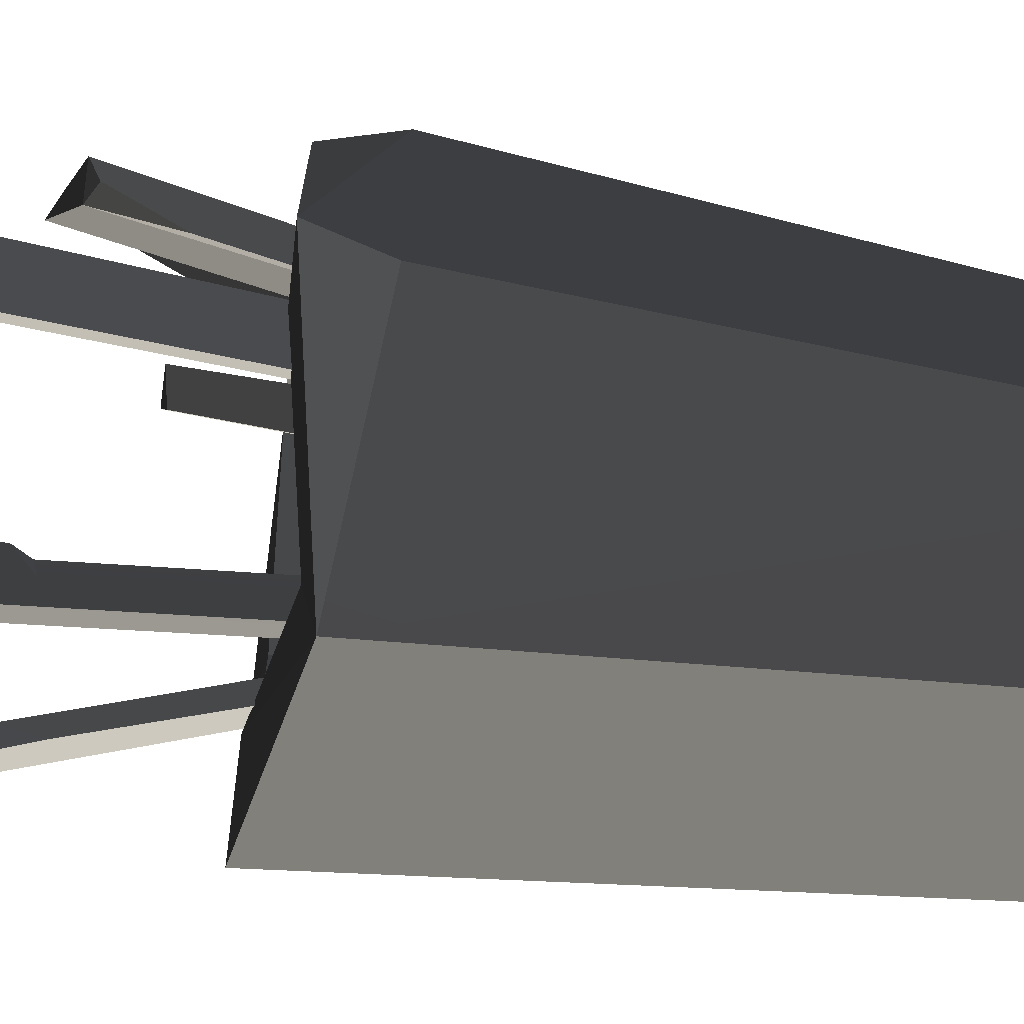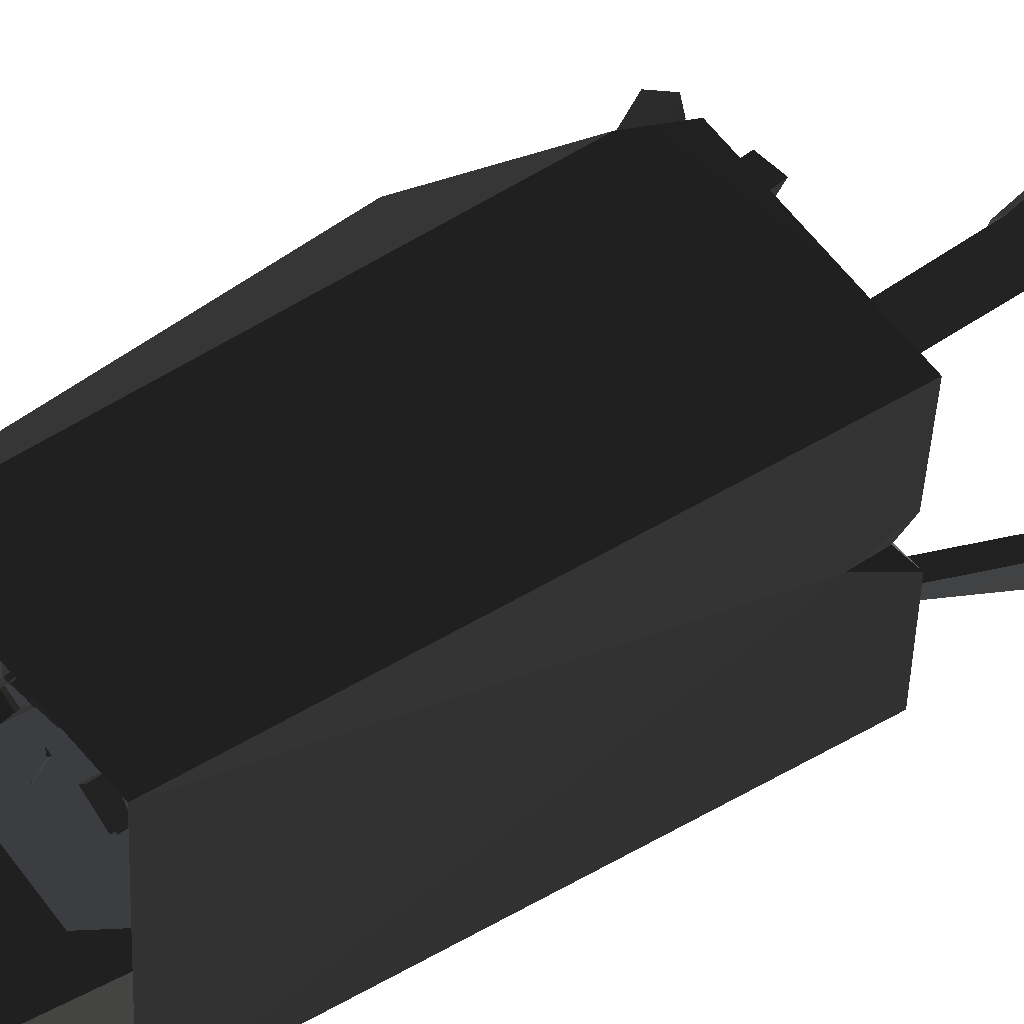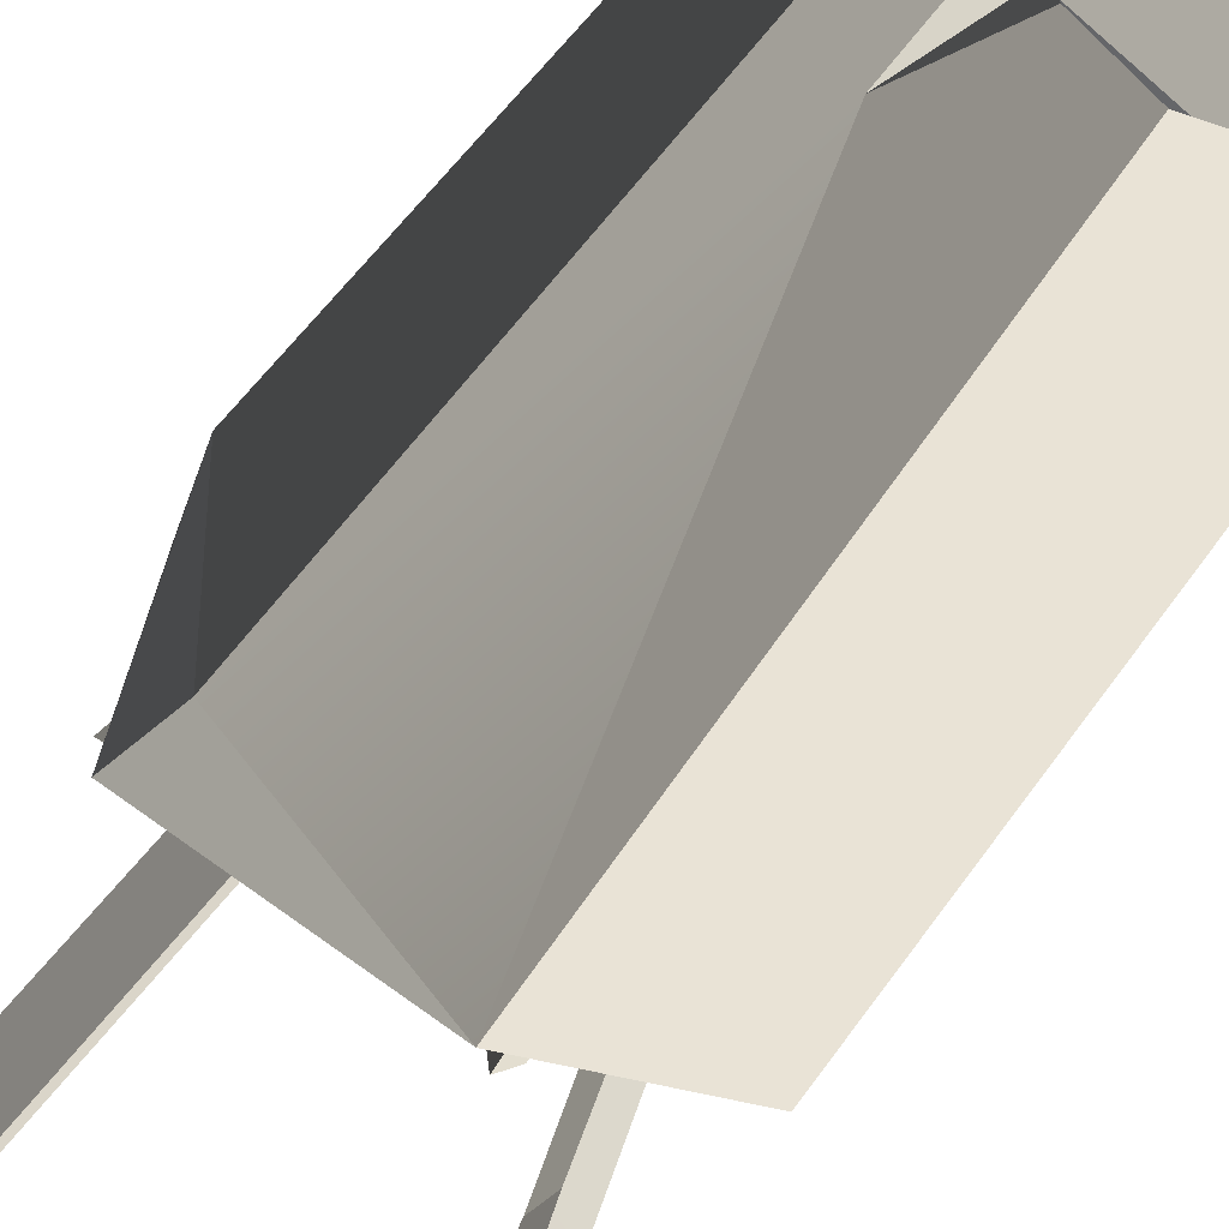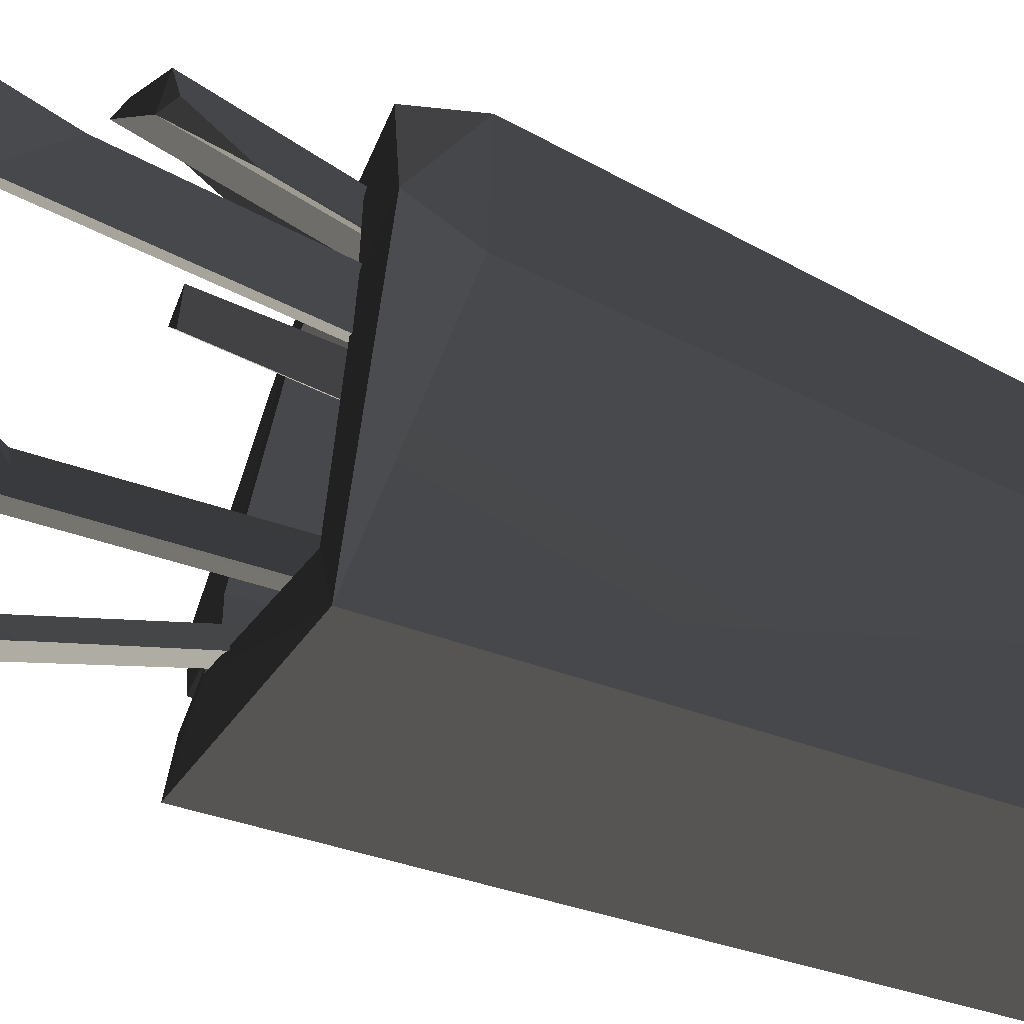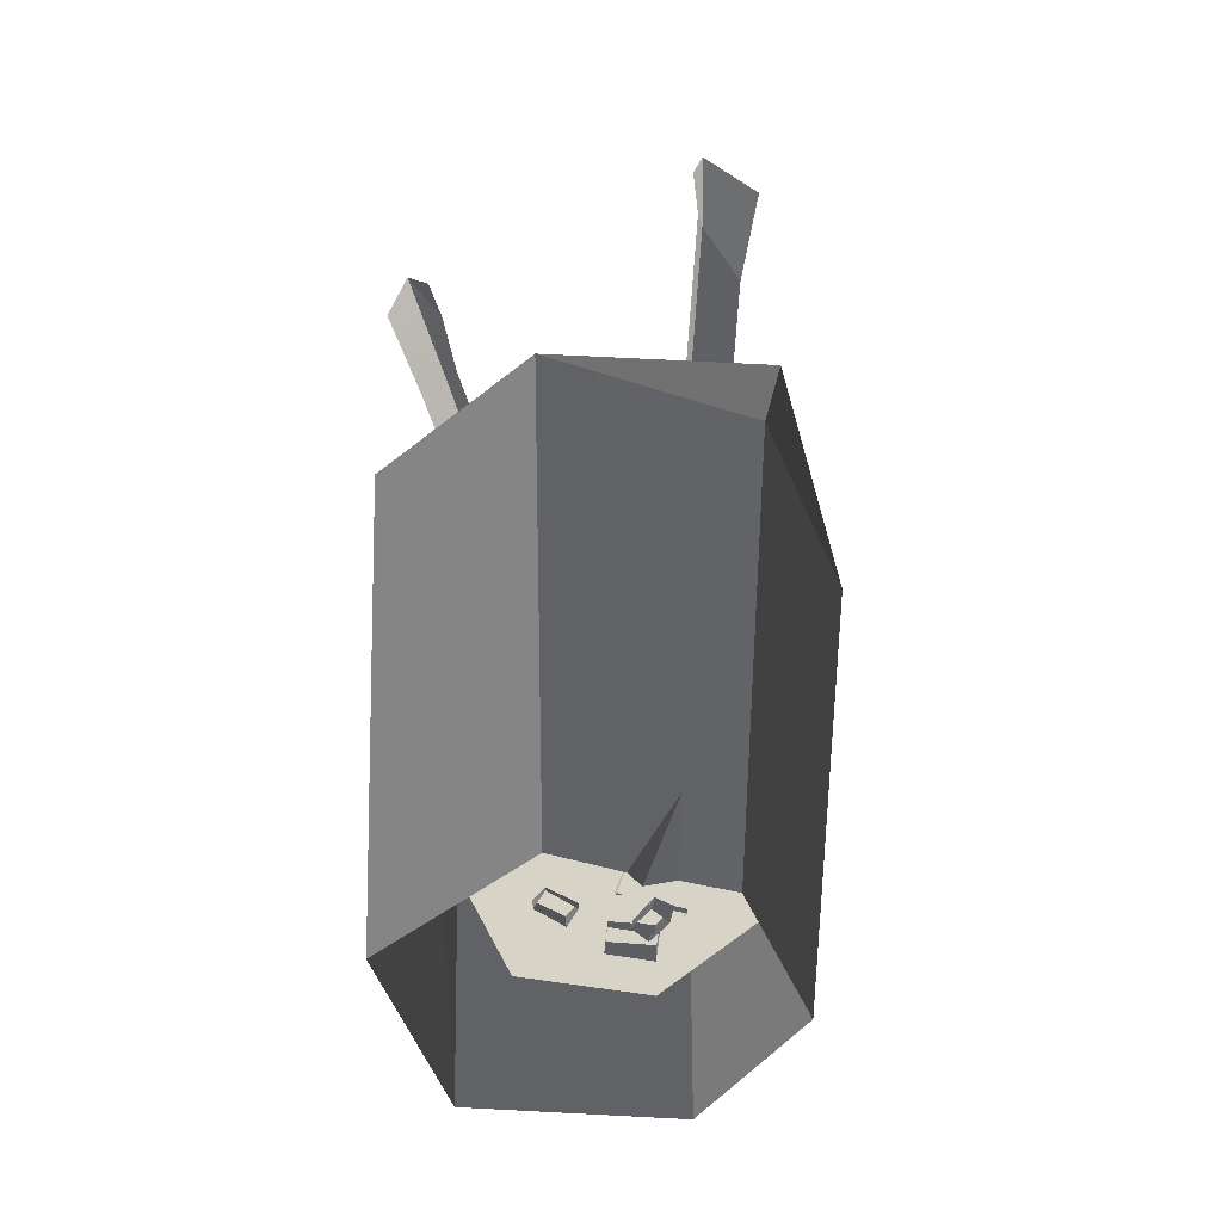
<metadata>
{"format":"obj","ext":"obj","renderer":"f3d","projection":"perspective","resolution":1024,"background":"white","views":[{"elev":-66.1,"azim":82.7,"up":"+Y"},{"elev":28.9,"azim":-137.3,"up":"+Y"},{"elev":-52.0,"azim":148.7,"up":"+Y"},{"elev":-64.7,"azim":69.0,"up":"+Y"},{"elev":-49.8,"azim":20.7,"up":"+Z"}]}
</metadata>
<code>
v 0.09773 -0.05212 -0.3416
v 0.139 -0.07023 0.06443
v 0.1448 0.09115 0.06443
v 0.1021 0.06524 -0.3416
v -0.001652 0.1668 0.06443
v 0.004843 0.1298 -0.3416
v 0.1021 0.06524 -0.3416
v 0.1448 0.09115 0.06443
v -0.001652 0.1668 0.06443
v -0.1539 0.08087 0.1095
v -0.1272 0.06684 -0.3416
v 0.004843 0.1298 -0.3416
v -0.01536 0.1631 0.1095
v -0.1272 0.06684 -0.3416
v -0.1419 -0.002644 0.06298
v -0.121 -0.07574 -0.3416
v -0.1462 -0.09377 0.1095
v 0.008221 -0.1668 0.08137
v -0.121 -0.07574 -0.3416
v 0.005625 -0.1214 -0.3416
v 0.07248 -0.07602 -0.2754
v 0.005625 -0.1214 -0.3416
v 0.008221 -0.1668 0.08137
v 0.04348 -0.09031 -0.3416
v 0.07248 -0.07602 -0.2754
v 0.139 -0.07023 0.06443
v 0.09773 -0.05212 -0.3416
v 0.06794 -0.07434 -0.3416
v 0.003405 -0.09112 -0.2699
v -0.0824 0.04351 -0.2699
v 0.0771 0.0505 -0.2699
v 0.08113 -0.04158 -0.2699
v -0.004675 0.09305 -0.2699
v -0.07836 -0.04858 -0.2699
v 0.1033 -0.05297 0.1095
v 0.09827 0.06207 0.1095
v 0.1368 0.07952 0.1095
v 0.1562 -0.0805 0.1095
v -0.003874 0.1152 0.1095
v 0.1368 0.07952 0.1095
v 0.09827 0.06207 0.1095
v -0.01536 0.1631 0.1095
v -0.01536 0.1631 0.1095
v -0.003874 0.1152 0.1095
v -0.1126 0.0538 0.1031
v -0.1126 0.0538 0.1031
v -0.1493 0.01307 0.106
v -0.1539 0.08087 0.1095
v -0.1493 0.01307 0.106
v -0.1126 0.0538 0.1031
v -0.1061 0.009106 0.1031
v -0.1462 -0.09377 0.1095
v -0.09592 -0.0617 0.1095
v 0.008221 -0.1668 0.08137
v 0.01211 -0.1271 0.09013
v 0.1033 -0.05297 0.1095
v 0.1562 -0.0805 0.1095
v 0.008221 -0.1668 0.08137
v 0.0771 0.0505 -0.2699
v 0.09827 0.06207 0.1095
v 0.1033 -0.05297 0.1095
v 0.08113 -0.04158 -0.2699
v -0.003874 0.1152 0.1095
v 0.09827 0.06207 0.1095
v 0.0771 0.0505 -0.2699
v -0.004675 0.09305 -0.2699
v -0.0824 0.04351 -0.2699
v -0.1126 0.0538 0.1031
v -0.003874 0.1152 0.1095
v -0.004675 0.09305 -0.2699
v -0.1061 0.009106 0.1031
v -0.1126 0.0538 0.1031
v -0.0824 0.04351 -0.2699
v -0.07836 -0.04858 -0.2699
v 0.01211 -0.1271 0.09013
v -0.09592 -0.0617 0.1095
v -0.07836 -0.04858 -0.2699
v 0.003405 -0.09112 -0.2699
v 0.1033 -0.05297 0.1095
v 0.01211 -0.1271 0.09013
v 0.08113 -0.04158 -0.2699
v 0.003405 -0.09112 -0.2699
v 0.008221 -0.1668 0.08137
v -0.09592 -0.0617 0.1095
v 0.01211 -0.1271 0.09013
v -0.01536 0.1631 0.1095
v -0.1126 0.0538 0.1031
v -0.1539 0.08087 0.1095
v -0.1534 -0.01627 0.106
v -0.1419 -0.002644 0.06298
v -0.1431 -0.001413 0.0946
v -0.1431 -0.001413 0.0946
v -0.1061 0.009106 0.1031
v -0.1534 -0.01627 0.106
v -0.1534 -0.01627 0.106
v -0.09592 -0.0617 0.1095
v -0.1462 -0.09377 0.1095
v -0.1061 0.009106 0.1031
v -0.1493 0.01307 0.106
v -0.1061 0.009106 0.1031
v -0.1431 -0.001413 0.0946
v -0.121 -0.07574 -0.3416
v -0.1419 -0.002644 0.06298
v -0.1462 -0.09377 0.1095
v -0.1419 -0.002644 0.06298
v -0.1534 -0.01627 0.106
v -0.1462 -0.09377 0.1095
v -0.1431 -0.001413 0.0946
v -0.1419 -0.002644 0.06298
v -0.1493 0.01307 0.106
v -0.1419 -0.002644 0.06298
v -0.1272 0.06684 -0.3416
v -0.1539 0.08087 0.1095
v 0.1448 0.09115 0.06443
v 0.139 -0.07023 0.06443
v 0.1562 -0.0805 0.1095
v 0.1368 0.07952 0.1095
v -0.01536 0.1631 0.1095
v -0.001652 0.1668 0.06443
v 0.1448 0.09115 0.06443
v 0.139 -0.07023 0.06443
v 0.008221 -0.1668 0.08137
v 0.1562 -0.0805 0.1095
v -0.1419 -0.002644 0.06298
v -0.1539 0.08087 0.1095
v -0.1493 0.01307 0.106
v -0.1061 0.009106 0.1031
v -0.07836 -0.04858 -0.2699
v -0.09592 -0.0617 0.1095
v 0.09256 0.09107 0.2222
v 0.1209 0.0678 0.2092
v 0.09912 0.06275 0.2095
v 0.08379 0.0788 0.2278
v 0.00477 0.02096 -0.2768
v 0.01246 0.03166 -0.2812
v 0.09256 0.09107 0.2222
v 0.08379 0.0788 0.2278
v 0.08379 0.0788 0.2278
v 0.09912 0.06275 0.2095
v 0.00477 0.02096 -0.2768
v 0.02366 0.006489 -0.2797
v 0.02366 0.006489 -0.2797
v 0.09705 0.04782 0.1579
v 0.03134 0.0172 -0.2841
v 0.01246 0.03166 -0.2812
v 0.03134 0.0172 -0.2841
v 0.1209 0.0678 0.2092
v 0.09256 0.09107 0.2222
v 0.09705 0.04782 0.1579
v 0.09912 0.06275 0.2095
v 0.1131 0.05805 0.202
v 0.09912 0.06275 0.2095
v 0.1209 0.0678 0.2092
v 0.1131 0.05805 0.202
v 0.09705 0.04782 0.1579
v 0.1131 0.05805 0.202
v 0.1209 0.0678 0.2092
v 0.03134 0.0172 -0.2841
v -0.1175 0.07699 0.2986
v -0.1322 0.08676 0.2926
v -0.1053 0.1163 0.2631
v -0.09254 0.1076 0.269
v -0.04345 -0.01733 -0.2781
v -0.1322 0.08676 0.2926
v -0.1175 0.07699 0.2986
v -0.03266 -0.02464 -0.2731
v -0.09289 0.08793 0.2212
v -0.09725 0.07725 0.2175
v -0.08903 0.09449 0.2332
v -0.1017 0.1031 0.2275
v -0.02945 0.001892 -0.2809
v -0.09289 0.08793 0.2212
v -0.1017 0.1031 0.2275
v -0.1053 0.1163 0.2631
v -0.1322 0.08676 0.2926
v -0.02945 0.001892 -0.2809
v -0.04345 -0.01733 -0.2781
v -0.1053 0.1163 0.2631
v -0.1017 0.1031 0.2275
v -0.08903 0.09449 0.2332
v -0.09254 0.1076 0.269
v -0.09725 0.07725 0.2175
v -0.03266 -0.02464 -0.2731
v -0.1175 0.07699 0.2986
v -0.08903 0.09449 0.2332
v -0.09254 0.1076 0.269
v -0.01866 -0.005405 -0.2759
v -0.09289 0.08793 0.2212
v -0.1017 0.1031 0.2275
v -0.09289 0.08793 0.2212
v -0.08903 0.09449 0.2332
v -0.09289 0.08793 0.2212
v -0.02945 0.001892 -0.2809
v -0.01866 -0.005405 -0.2759
v -0.01882 0.1164 0.1688
v 0.0003281 0.1255 0.1662
v 0.004675 0.1169 0.1685
v -0.008512 0.01636 -0.2756
v -0.01658 0.032 -0.2815
v -0.01439 0.106 0.165
v -0.01882 0.1164 0.1688
v -0.01439 0.106 0.165
v 0.004675 0.1169 0.1685
v -0.008512 0.01636 -0.2756
v 0.02015 0.03005 -0.2794
v 0.004675 0.1169 0.1685
v 0.0003281 0.1255 0.1662
v 0.02015 0.03005 -0.2794
v 0.01208 0.04569 -0.2853
v 0.01208 0.04569 -0.2853
v 0.0003281 0.1255 0.1662
v -0.01882 0.1164 0.1688
v -0.01658 0.032 -0.2815
v -0.01882 0.1164 0.1688
v 0.004675 0.1169 0.1685
v -0.01439 0.106 0.165
v 0.02366 0.006489 -0.2797
v 0.09912 0.06275 0.2095
v 0.09705 0.04782 0.1579
v 0.1249 -0.1346 0.33
v 0.1124 -0.1202 0.3384
v 0.1573 -0.0994 0.3139
v 0.1448 -0.08502 0.3222
v 0.03211 0.03472 -0.2667
v 0.1315 -0.07754 0.2364
v 0.1278 -0.07442 0.2618
v 0.04001 0.02477 -0.2728
v 0.0132 0.02009 -0.2676
v 0.1278 -0.07442 0.2618
v 0.1108 -0.1079 0.2974
v 0.03211 0.03472 -0.2667
v 0.1448 -0.08502 0.3222
v 0.1124 -0.1202 0.3384
v 0.1108 -0.1079 0.2974
v 0.1145 -0.111 0.272
v 0.0132 0.02009 -0.2676
v 0.0211 0.01015 -0.2736
v 0.1145 -0.111 0.272
v 0.1315 -0.07754 0.2364
v 0.0211 0.01015 -0.2736
v 0.04001 0.02477 -0.2728
v 0.1573 -0.0994 0.3139
v 0.1448 -0.08502 0.3222
v 0.1278 -0.07442 0.2618
v 0.1315 -0.07754 0.2364
v 0.1124 -0.1202 0.3384
v 0.1249 -0.1346 0.33
v 0.1108 -0.1079 0.2974
v 0.1145 -0.111 0.272
v 0.1249 -0.1346 0.33
v 0.1573 -0.0994 0.3139
v 0.1145 -0.111 0.272
v 0.1315 -0.07754 0.2364
v -0.1136 -0.1055 0.3294
v -0.1233 -0.1225 0.3188
v -0.1573 -0.08831 0.333
v -0.1425 -0.07639 0.3416
v -0.09299 -0.09207 0.1925
v 0.02879 -0.01679 -0.2642
v 0.01863 -0.02428 -0.2704
v -0.09032 -0.08807 0.2179
v 0.01512 0.002789 -0.2659
v -0.09032 -0.08807 0.2179
v -0.1291 -0.07596 0.3011
v 0.02879 -0.01679 -0.2642
v -0.1291 -0.07596 0.3011
v -0.1265 -0.07295 0.2266
v 0.01512 0.002789 -0.2659
v 0.004957 -0.004717 -0.2721
v -0.1265 -0.07295 0.2266
v -0.09299 -0.09207 0.1925
v 0.004957 -0.004717 -0.2721
v 0.01863 -0.02428 -0.2704
v -0.1233 -0.1225 0.3188
v -0.1573 -0.08831 0.333
v -0.1007 -0.1009 0.2802
v -0.09032 -0.08807 0.2179
v -0.09299 -0.09207 0.1925
v -0.1233 -0.1225 0.3188
v -0.1291 -0.07596 0.3011
v -0.09032 -0.08807 0.2179
v -0.1007 -0.1009 0.2802
v -0.1136 -0.1055 0.3294
v -0.1425 -0.07639 0.3416
v -0.1425 -0.07639 0.3416
v -0.1573 -0.08831 0.333
v -0.1291 -0.07596 0.3011
v -0.1265 -0.07295 0.2266
v 0.07258 0.1245 0.1985
v 0.09092 0.1232 0.1914
v 0.09185 0.1137 0.1967
v -0.04356 -0.09814 -0.2245
v -0.04571 -0.08282 -0.2359
v 0.06883 0.1117 0.199
v 0.07258 0.1245 0.1985
v 0.06883 0.1117 0.199
v 0.09185 0.1137 0.1967
v -0.01305 -0.09982 -0.2352
v -0.04356 -0.09814 -0.2245
v 0.09185 0.1137 0.1967
v 0.09092 0.1232 0.1914
v -0.01305 -0.09982 -0.2352
v -0.01519 -0.0845 -0.2466
v -0.01519 -0.0845 -0.2466
v 0.09092 0.1232 0.1914
v 0.07258 0.1245 0.1985
v -0.04571 -0.08282 -0.2359
v 0.07258 0.1245 0.1985
v 0.09185 0.1137 0.1967
v 0.06883 0.1117 0.199
v -0.1233 -0.1225 0.3188
v -0.1136 -0.1055 0.3294
v -0.1007 -0.1009 0.2802
v 0.1448 0.09115 0.06443
v 0.1562 -0.0805 0.1095
v 0.1368 0.07952 0.1095
v 0.07248 -0.07602 -0.2754
v 0.06794 -0.07434 -0.3416
v 0.04775 -0.07679 -0.3416
v 0.07248 -0.07602 -0.2754
v 0.04775 -0.07679 -0.3416
v 0.04348 -0.09031 -0.3416
g prop_chopsticks_902_6212_70
f 1 3 2
f 1 4 3
f 5 7 6
f 7 5 8
f 9 11 10
f 11 9 12
f 10 13 9
f 14 16 15
f 17 19 18
f 18 19 20
f 21 23 22
f 21 22 24
f 25 26 23
f 27 26 25
f 25 28 27
f 29 31 30
f 31 29 32
f 31 33 30
f 30 34 29
f 35 37 36
f 37 35 38
f 39 41 40
f 40 42 39
f 43 45 44
f 46 48 47
f 49 51 50
f 52 54 53
f 55 57 56
f 57 55 58
f 59 61 60
f 61 59 62
f 63 65 64
f 65 63 66
f 67 69 68
f 69 67 70
f 71 73 72
f 73 71 74
f 75 77 76
f 77 75 78
f 79 81 80
f 80 81 82
f 83 85 84
f 86 88 87
f 89 91 90
f 92 94 93
f 95 97 96
f 95 96 98
f 99 101 100
f 102 104 103
f 105 107 106
f 108 110 109
f 111 113 112
f 114 116 115
f 117 119 118
f 119 117 120
f 121 123 122
f 124 126 125
f 127 129 128
f 130 132 131
f 132 130 133
f 134 136 135
f 136 134 137
f 138 140 139
f 139 140 141
f 142 144 143
f 145 147 146
f 147 145 148
f 149 151 150
f 152 154 153
f 155 157 156
f 158 157 155
f 159 161 160
f 161 159 162
f 163 165 164
f 163 166 165
f 167 169 168
f 170 172 171
f 173 175 174
f 176 175 173
f 176 177 175
f 178 180 179
f 180 178 181
f 182 184 183
f 185 184 182
f 184 185 186
f 182 183 187
f 187 188 182
f 189 191 190
f 192 194 193
f 195 197 196
f 198 200 199
f 201 199 200
f 202 204 203
f 204 205 203
f 206 208 207
f 207 208 209
f 210 212 211
f 210 213 212
f 214 216 215
f 217 219 218
f 220 222 221
f 222 223 221
f 224 226 225
f 225 227 224
f 228 230 229
f 228 229 231
f 232 229 230
f 232 230 233
f 234 236 235
f 237 235 236
f 238 240 239
f 239 240 241
f 242 244 243
f 244 242 245
f 246 248 247
f 249 247 248
f 250 252 251
f 253 251 252
f 254 256 255
f 256 254 257
f 258 260 259
f 259 261 258
f 262 264 263
f 262 263 265
f 266 268 267
f 269 267 268
f 270 272 271
f 271 272 273
f 271 274 270
f 275 270 274
f 276 278 277
f 279 278 276
f 280 282 281
f 280 283 282
f 283 280 284
f 285 287 286
f 288 286 287
f 289 291 290
f 292 294 293
f 295 293 294
f 296 298 297
f 298 296 299
f 300 302 301
f 301 302 303
f 304 306 305
f 304 307 306
f 308 310 309
f 311 313 312
f 314 316 315
f 317 319 318
f 320 322 321

</code>
